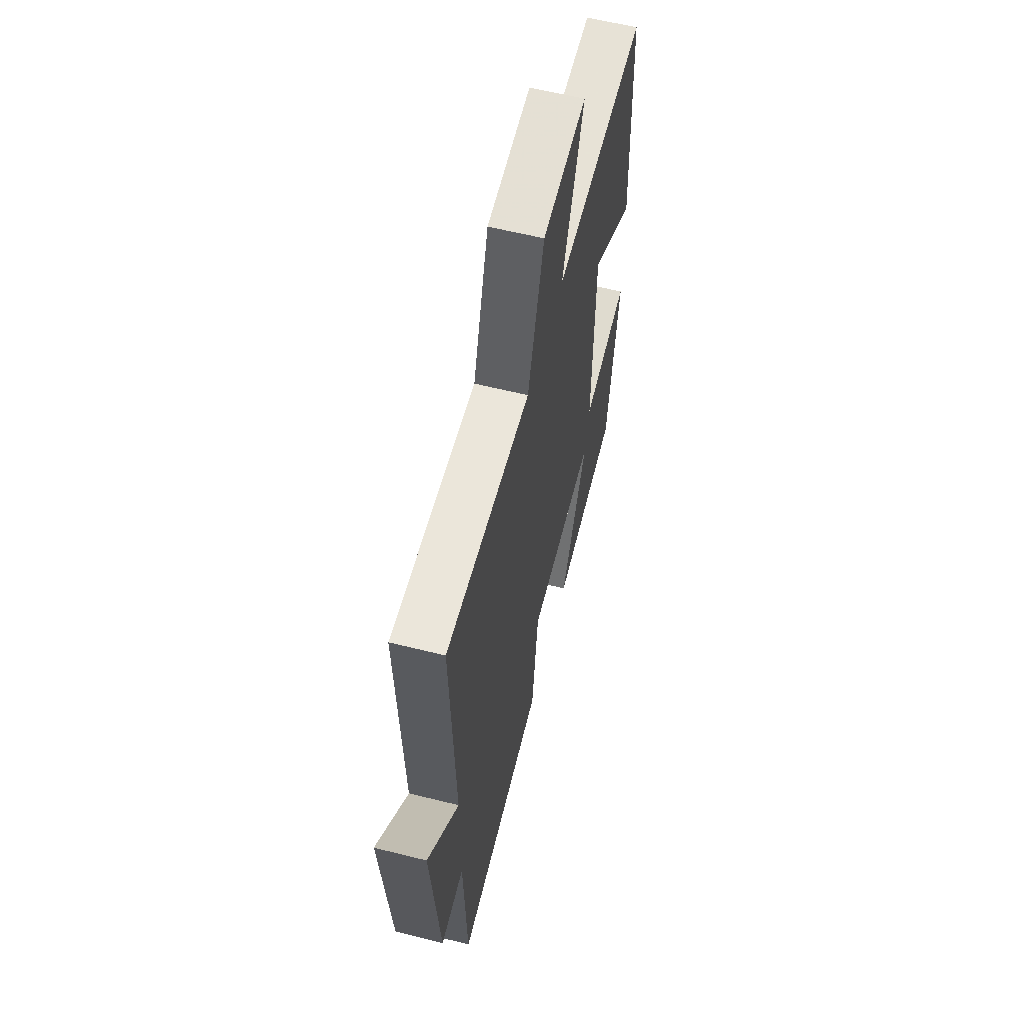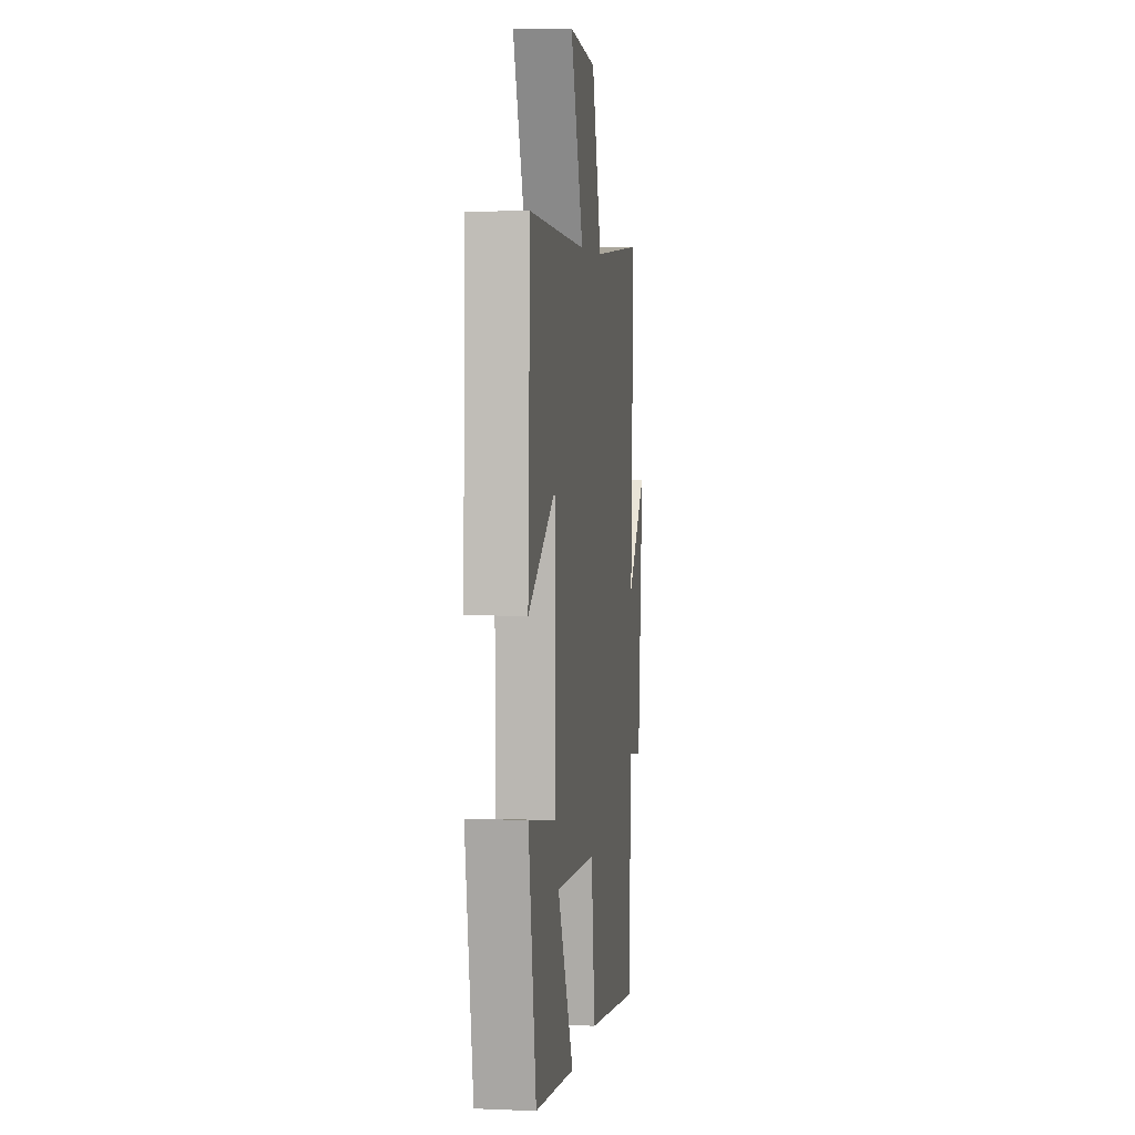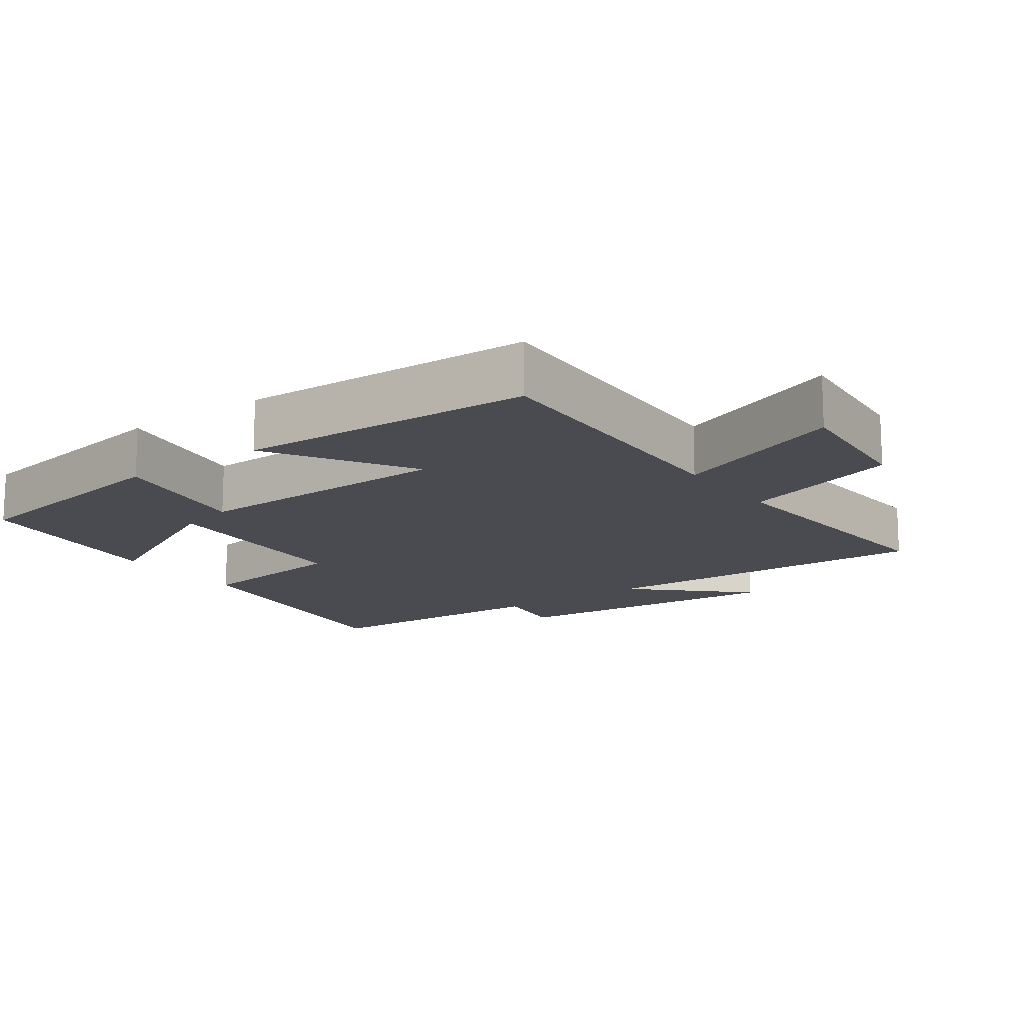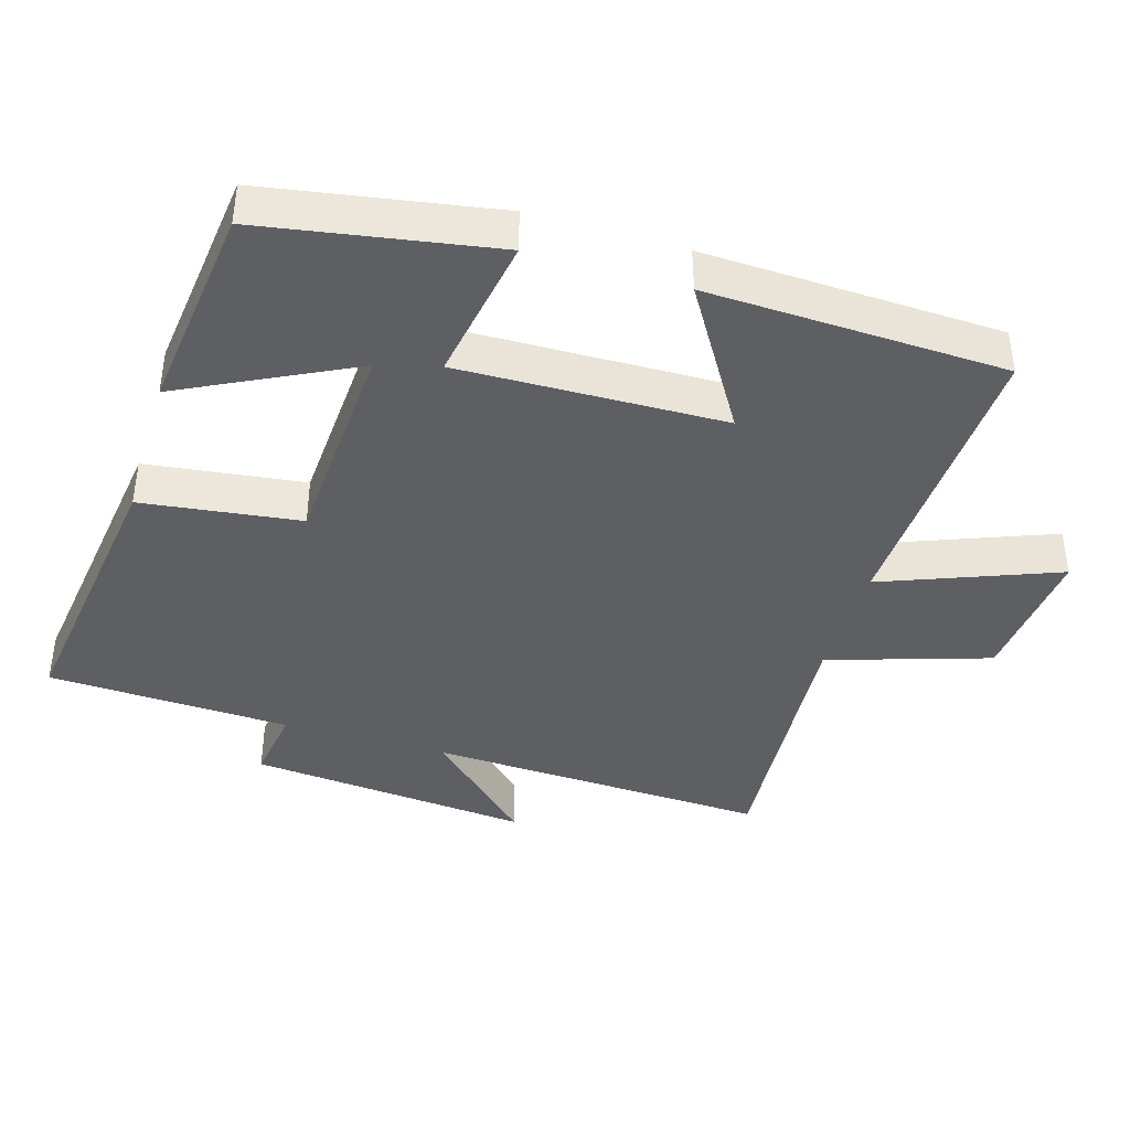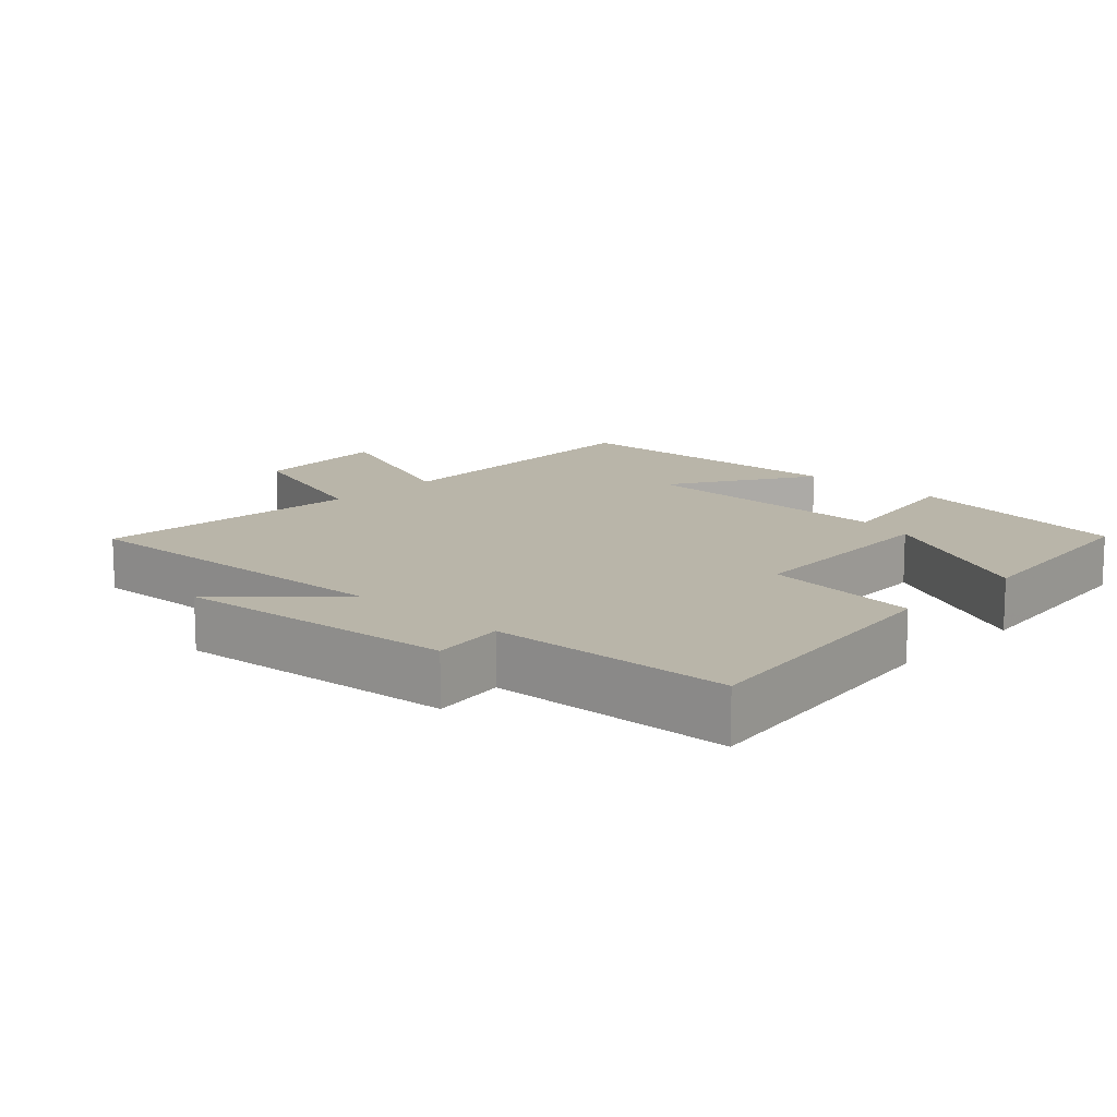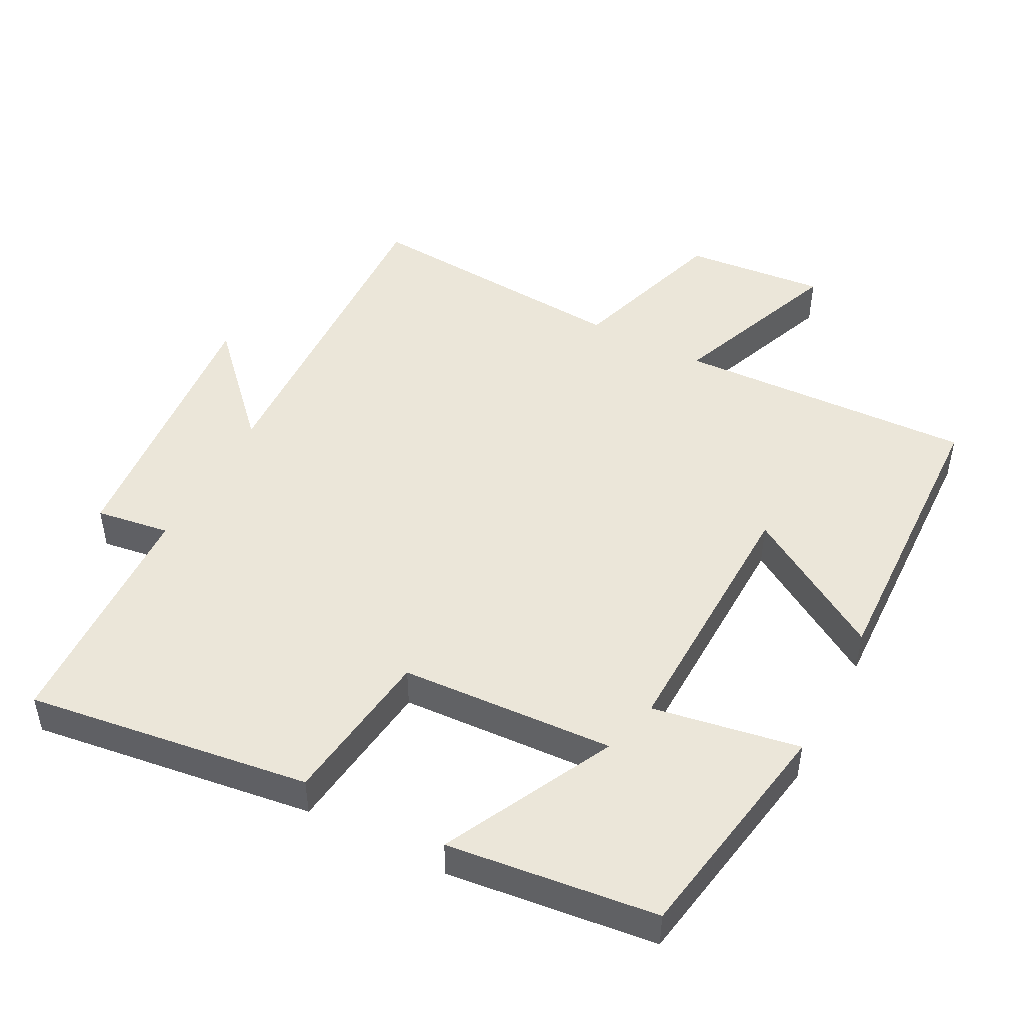
<metadata>
{"format":"obj","ext":"obj","renderer":"f3d","projection":"perspective","resolution":1024,"background":"white","views":[{"elev":59.9,"azim":104.4,"up":"+Z"},{"elev":4.4,"azim":-82.3,"up":"+Z"},{"elev":-14.6,"azim":-54.0,"up":"+Y"},{"elev":-40.7,"azim":-106.6,"up":"+Y"},{"elev":13.4,"azim":133.6,"up":"+Y"},{"elev":47.8,"azim":-152.2,"up":"+Y"}]}
</metadata>
<code>
v -0.483 0.07 0.52
v -0.052 0.07 0.5
v -0.15 0.07 0.753
v 0.054 0.07 0.733
v 0.128 0.07 0.5
v 0.521 0.07 0.527
v 0.5 0.07 0.034
v 0.645 0.07 0.186
v 0.607 0.07 -0.222
v 0.5 0.07 -0.206
v 0.485 0.07 -0.557
v 0.075 0.07 -0.5
v 0.046 0.07 -0.271
v -0.264 0.07 -0.253
v -0.141 0.07 -0.5
v -0.444 0.07 -0.464
v -0.5 0.07 -0.13
v -0.287 0.07 -0.167
v -0.295 0.07 0.215
v -0.5 0.07 0.09
v -0.483 0 0.52
v -0.052 0 0.5
v -0.15 0 0.753
v 0.054 0 0.733
v 0.128 0 0.5
v 0.521 0 0.527
v 0.5 0 0.034
v 0.645 0 0.186
v 0.607 0 -0.222
v 0.5 0 -0.206
v 0.485 0 -0.557
v 0.075 0 -0.5
v 0.046 0 -0.271
v -0.264 0 -0.253
v -0.141 0 -0.5
v -0.444 0 -0.464
v -0.5 0 -0.13
v -0.287 0 -0.167
v -0.295 0 0.215
v -0.5 0 0.09
f 19 20 1 2
f 18 19 2
f 16 17 18
f 14 15 16
f 14 16 18
f 13 14 18 2
f 10 11 12 13
f 7 8 9 10
f 7 10 13 2
f 5 6 7
f 2 3 4 5
f 2 5 7
f 22 21 40 39
f 22 39 38
f 38 37 36
f 36 35 34
f 38 36 34
f 22 38 34 33
f 33 32 31 30
f 30 29 28 27
f 22 33 30 27
f 27 26 25
f 25 24 23 22
f 27 25 22
f 1 21 22 2
f 2 22 23 3
f 3 23 24 4
f 4 24 25 5
f 5 25 26 6
f 6 26 27 7
f 7 27 28 8
f 8 28 29 9
f 9 29 30 10
f 10 30 31 11
f 11 31 32 12
f 12 32 33 13
f 13 33 34 14
f 14 34 35 15
f 15 35 36 16
f 16 36 37 17
f 17 37 38 18
f 18 38 39 19
f 19 39 40 20
f 20 40 21 1

</code>
